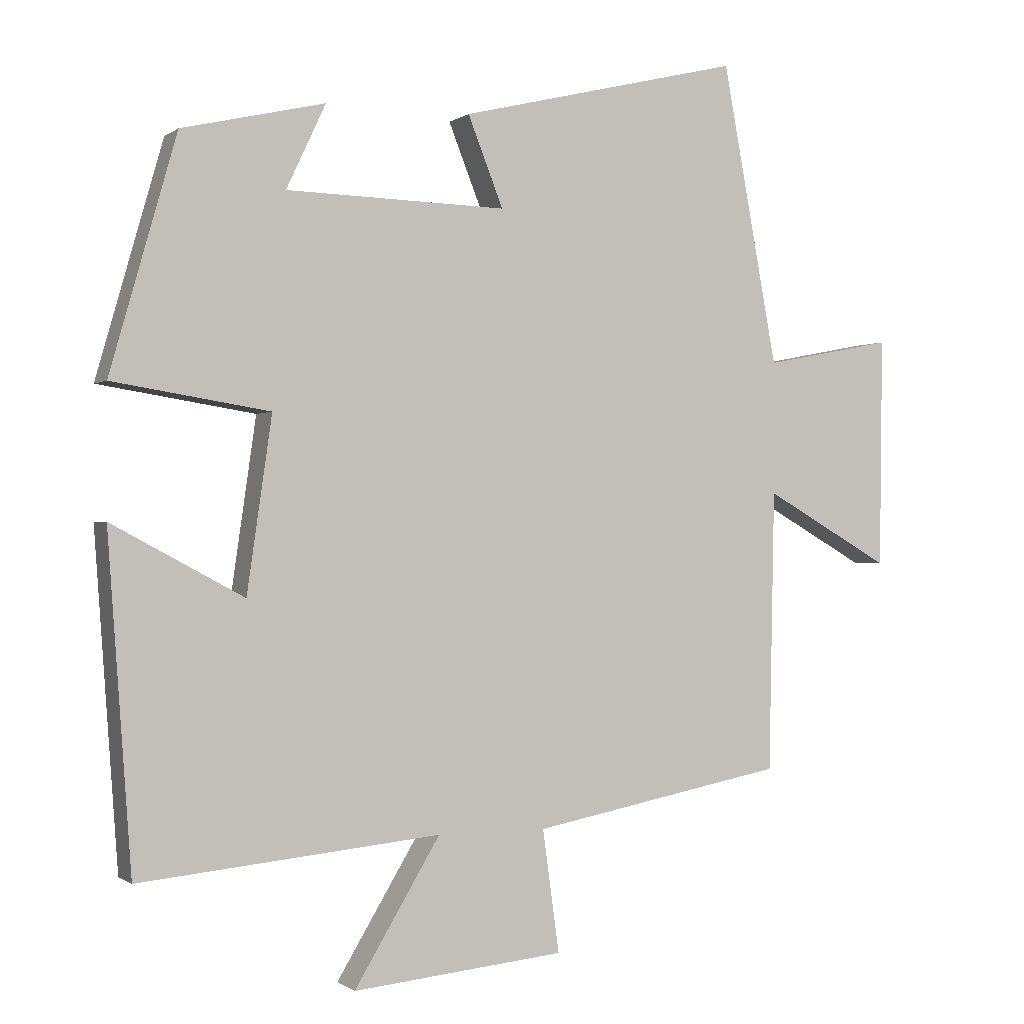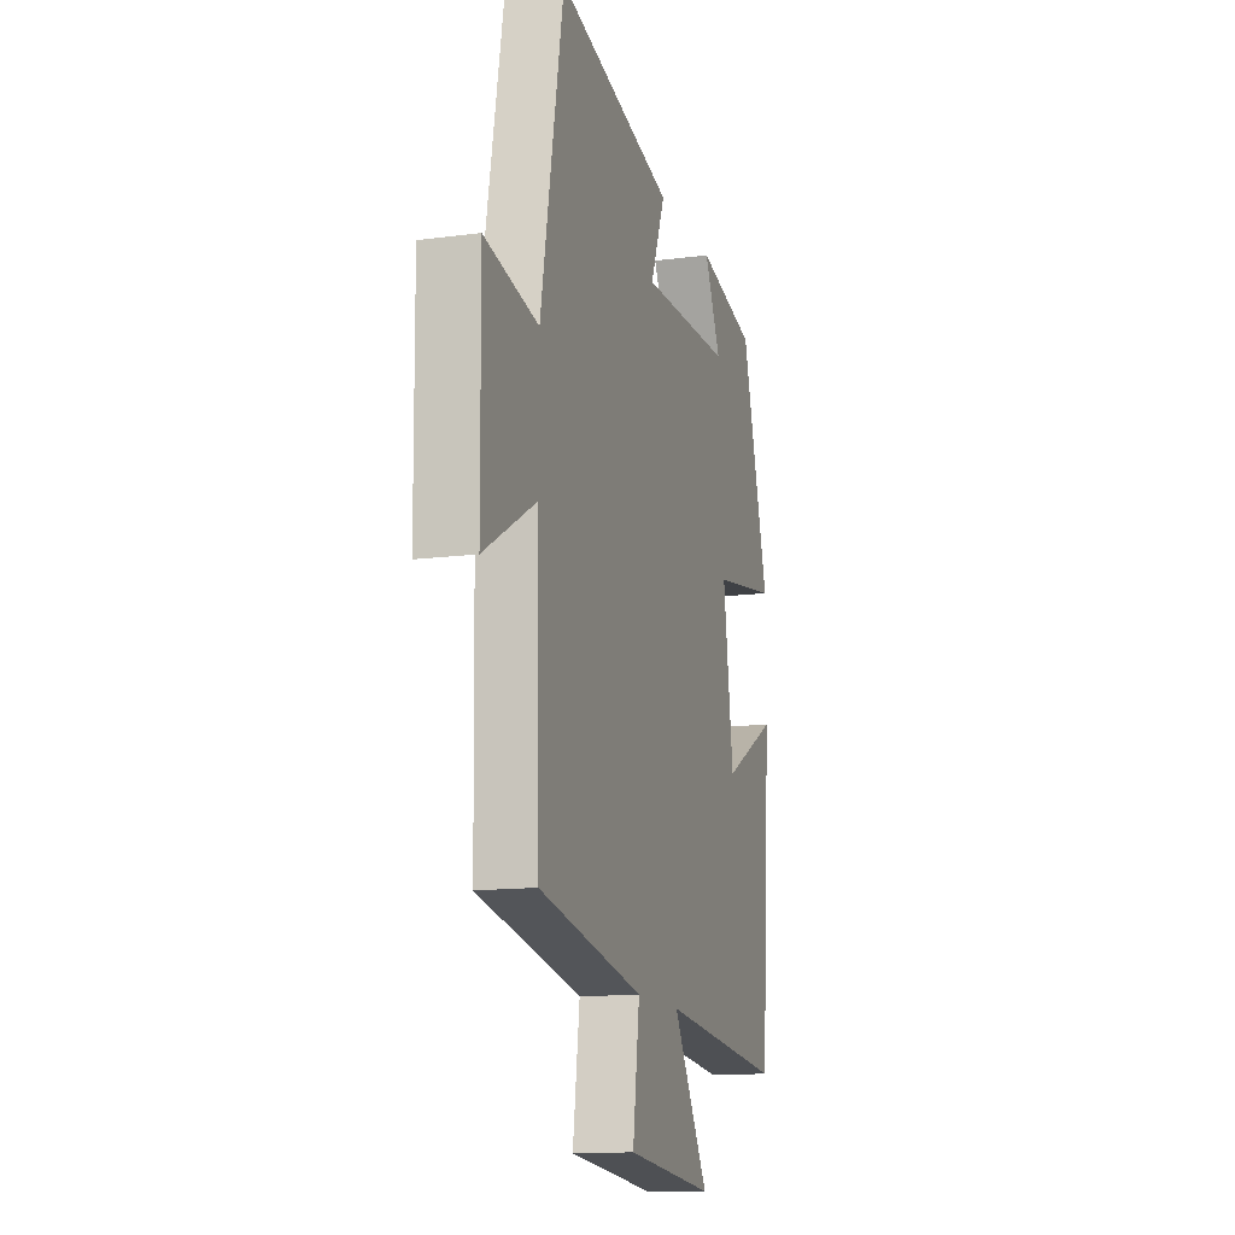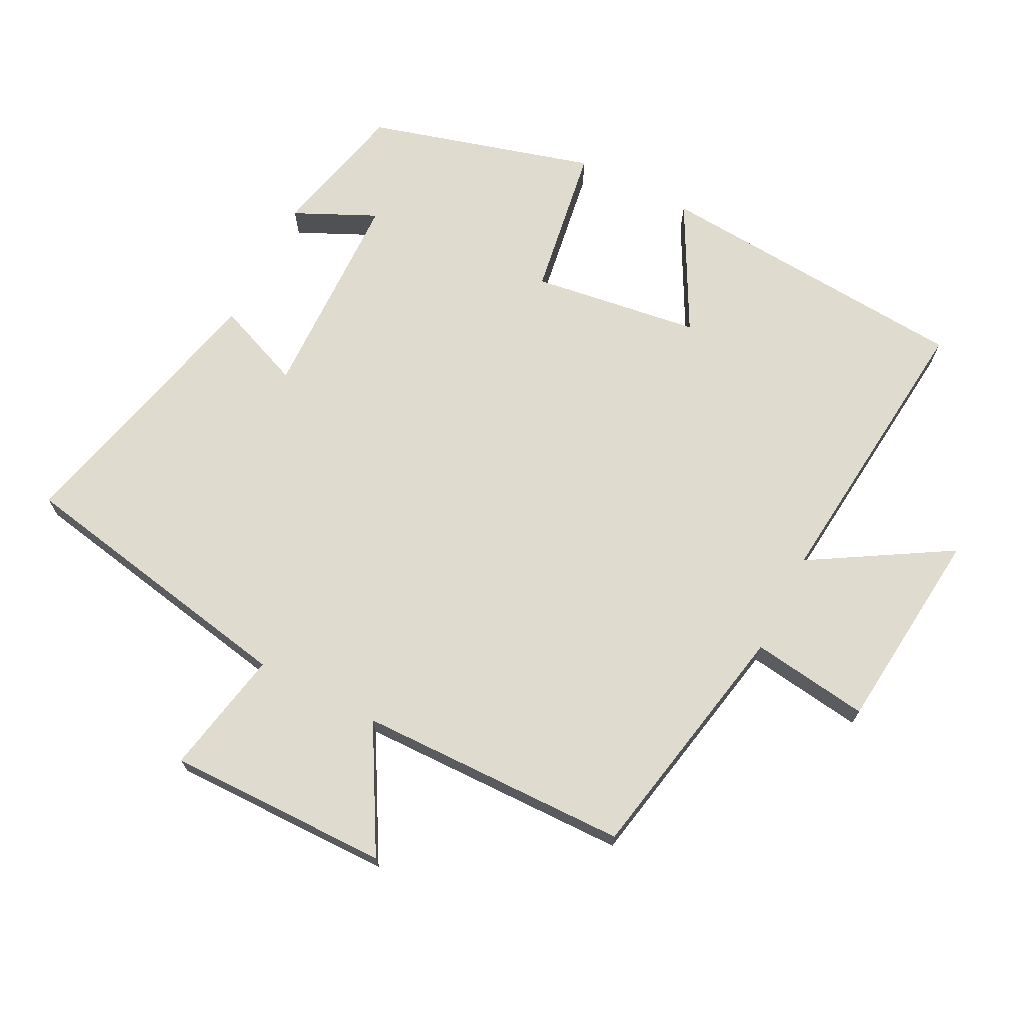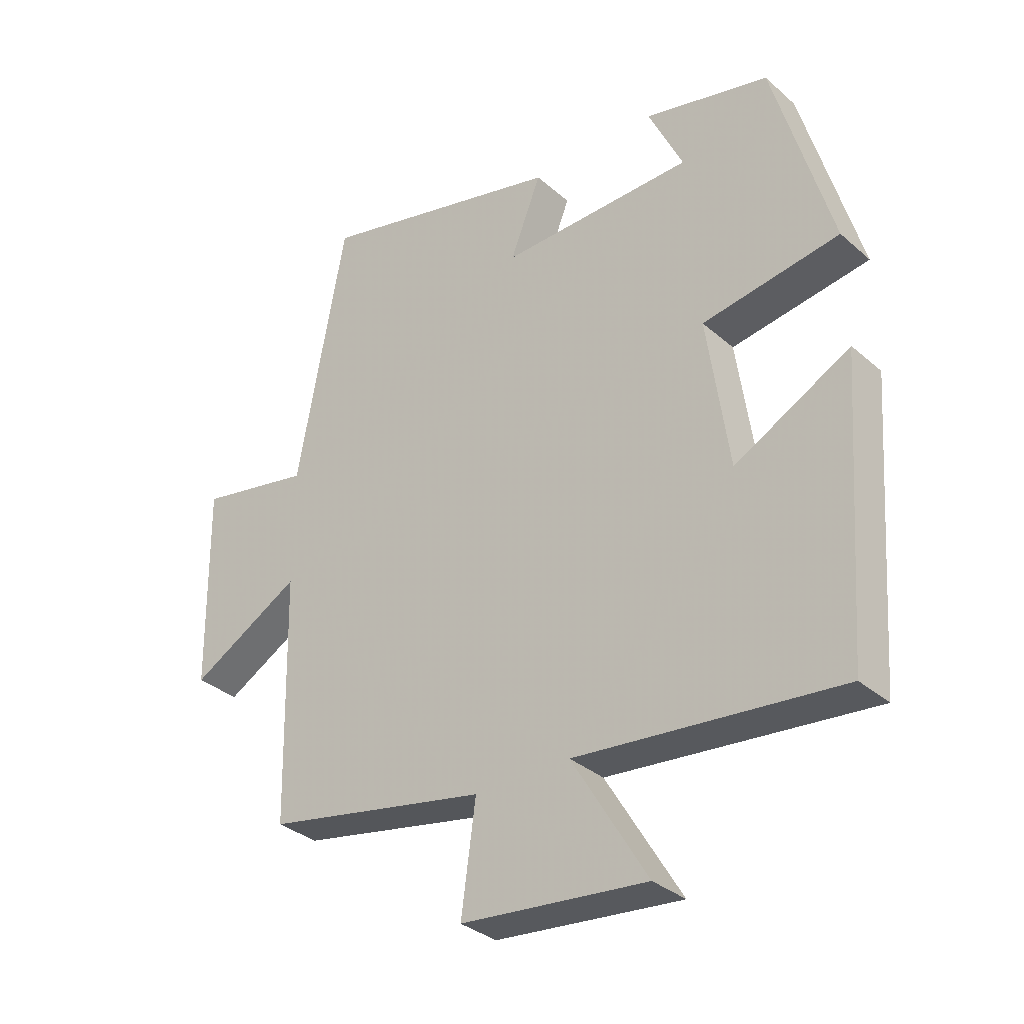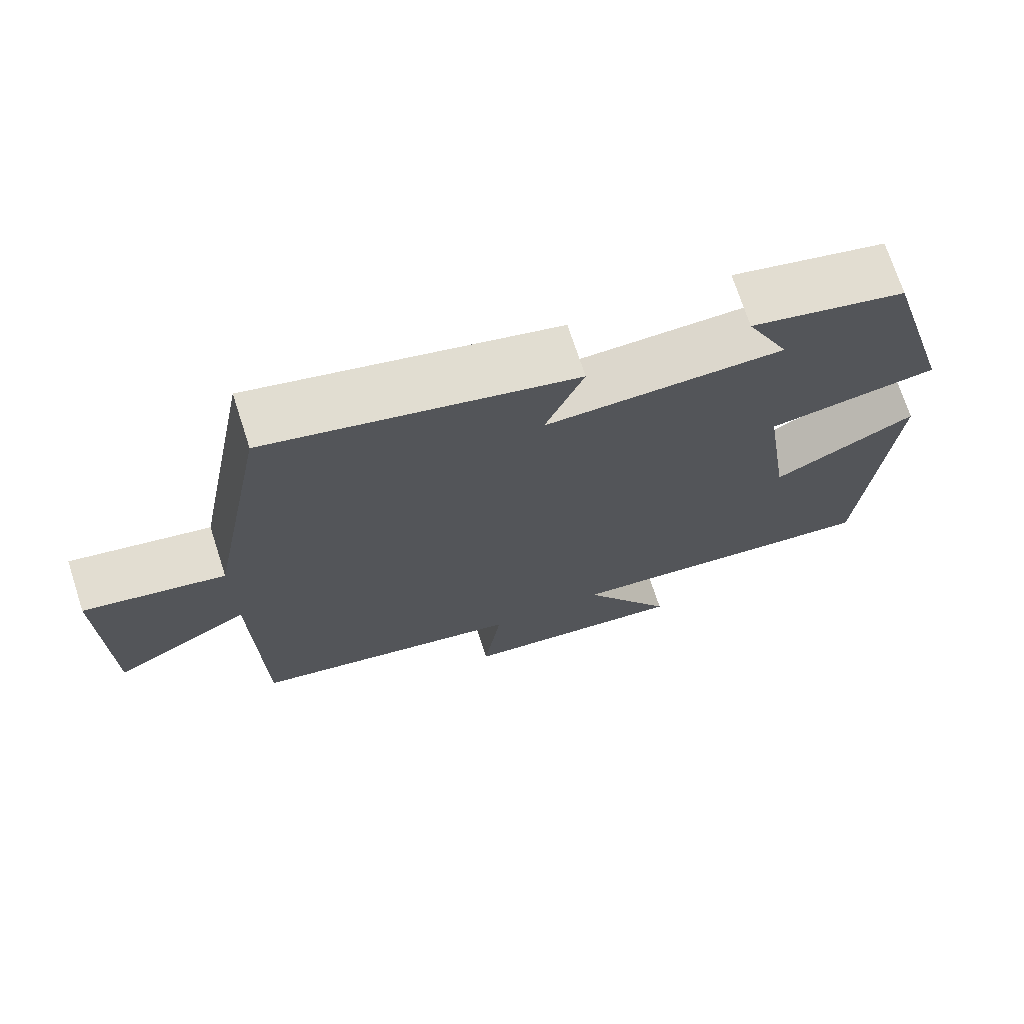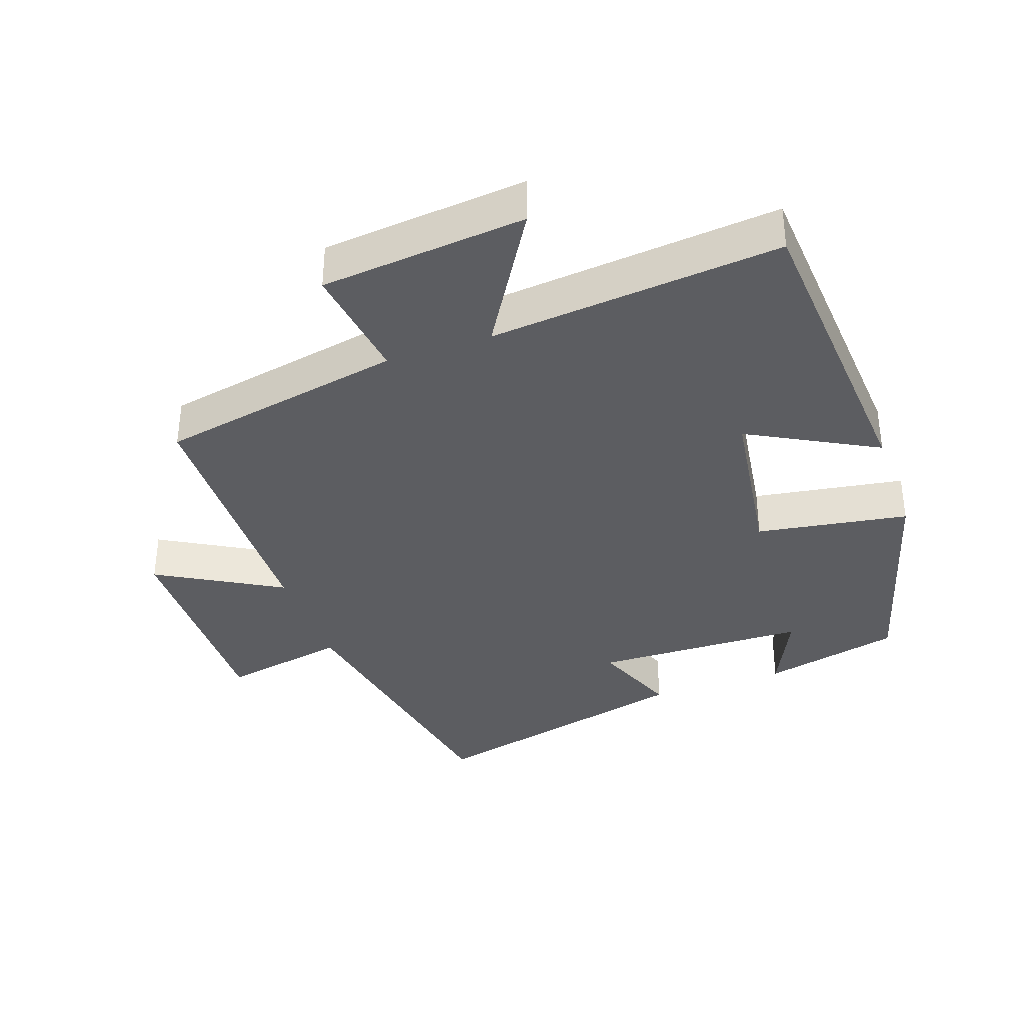
<metadata>
{"format":"obj","ext":"obj","renderer":"f3d","projection":"perspective","resolution":1024,"background":"white","views":[{"elev":-0.4,"azim":-23.9,"up":"+Z"},{"elev":-13.6,"azim":106.6,"up":"+Z"},{"elev":70.3,"azim":117.2,"up":"+Y"},{"elev":-33.1,"azim":-139.9,"up":"+Z"},{"elev":72.1,"azim":162.0,"up":"+Z"},{"elev":-36.4,"azim":-160.7,"up":"+Y"}]}
</metadata>
<code>
v -0.404 0.07 0.452
v -0.198 0.07 0.5
v -0.255 0.07 0.379
v 0.063 0.07 0.371
v 0.012 0.07 0.5
v 0.42 0.07 0.599
v 0.5 0.07 0.167
v 0.687 0.07 0.203
v 0.683 0.07 -0.129
v 0.5 0.07 -0.025
v 0.492 0.07 -0.43
v 0.126 0.07 -0.5
v 0.15 0.07 -0.676
v -0.156 0.07 -0.706
v -0.032 0.07 -0.5
v -0.466 0.07 -0.542
v -0.5 0.07 -0.068
v -0.31 0.07 -0.17
v -0.274 0.07 0.08
v -0.5 0.07 0.116
v -0.404 0 0.452
v -0.198 0 0.5
v -0.255 0 0.379
v 0.063 0 0.371
v 0.012 0 0.5
v 0.42 0 0.599
v 0.5 0 0.167
v 0.687 0 0.203
v 0.683 0 -0.129
v 0.5 0 -0.025
v 0.492 0 -0.43
v 0.126 0 -0.5
v 0.15 0 -0.676
v -0.156 0 -0.706
v -0.032 0 -0.5
v -0.466 0 -0.542
v -0.5 0 -0.068
v -0.31 0 -0.17
v -0.274 0 0.08
v -0.5 0 0.116
f 19 20 1
f 15 16 17 18
f 15 18 19
f 12 13 14 15
f 10 11 12 15
f 10 15 19 1
f 7 8 9 10
f 4 5 6 7
f 3 4 7 10
f 1 2 3
f 1 3 10
f 21 40 39
f 38 37 36 35
f 39 38 35
f 35 34 33 32
f 35 32 31 30
f 21 39 35 30
f 30 29 28 27
f 27 26 25 24
f 30 27 24 23
f 23 22 21
f 30 23 21
f 1 21 22 2
f 2 22 23 3
f 3 23 24 4
f 4 24 25 5
f 5 25 26 6
f 6 26 27 7
f 7 27 28 8
f 8 28 29 9
f 9 29 30 10
f 10 30 31 11
f 11 31 32 12
f 12 32 33 13
f 13 33 34 14
f 14 34 35 15
f 15 35 36 16
f 16 36 37 17
f 17 37 38 18
f 18 38 39 19
f 19 39 40 20
f 20 40 21 1

</code>
